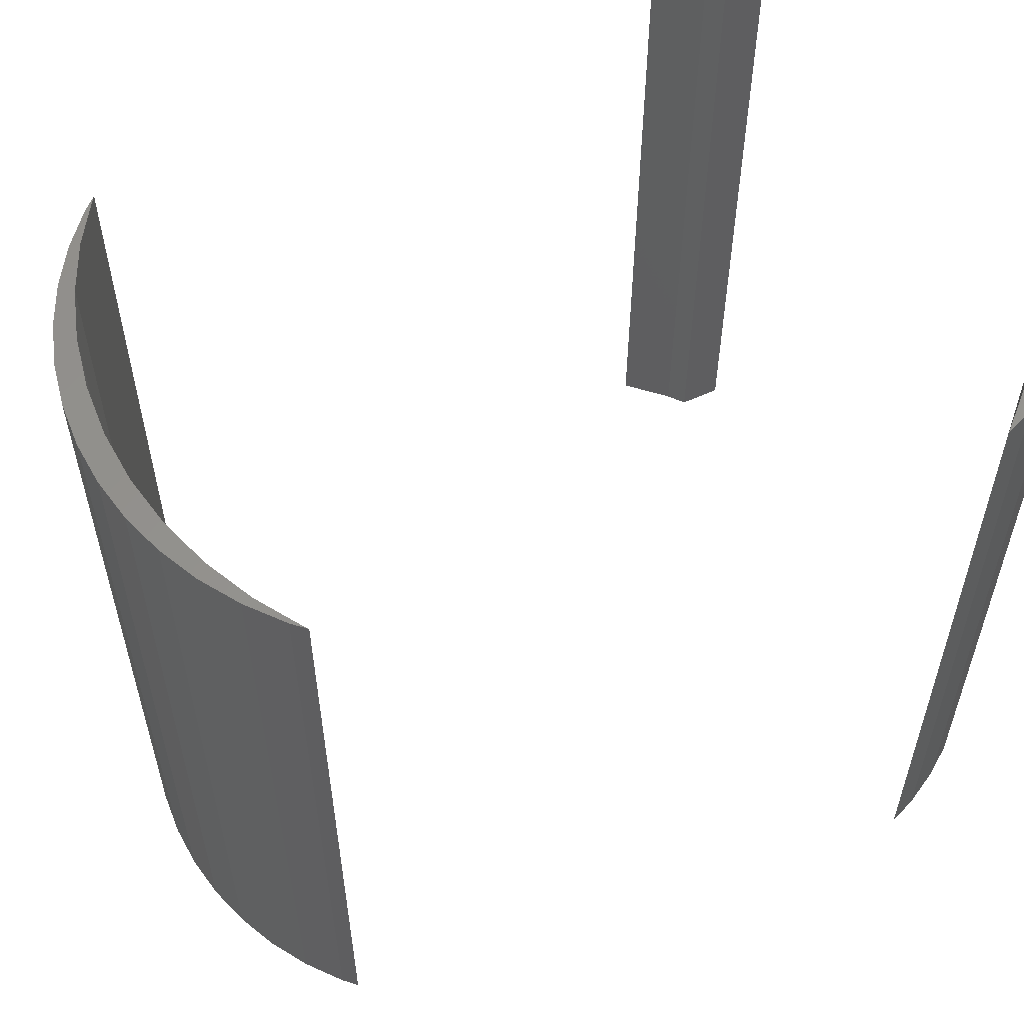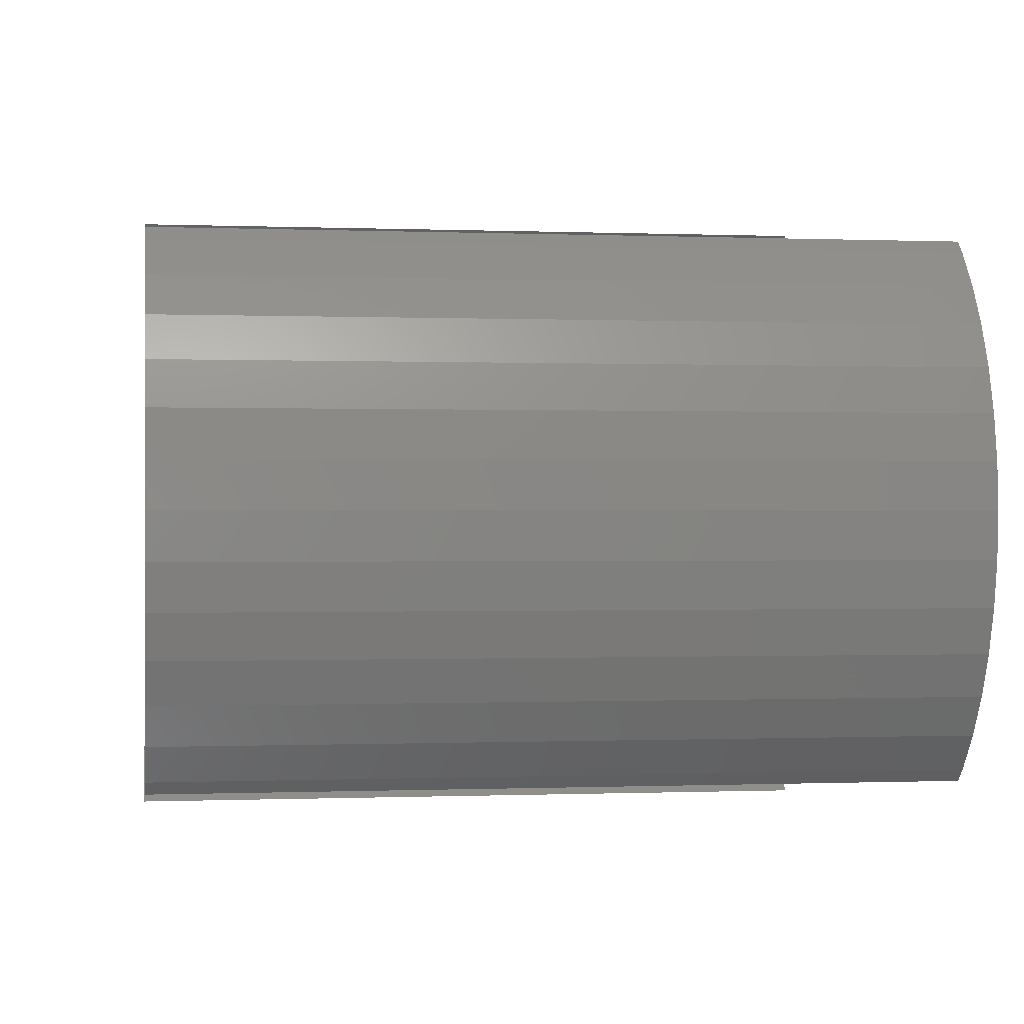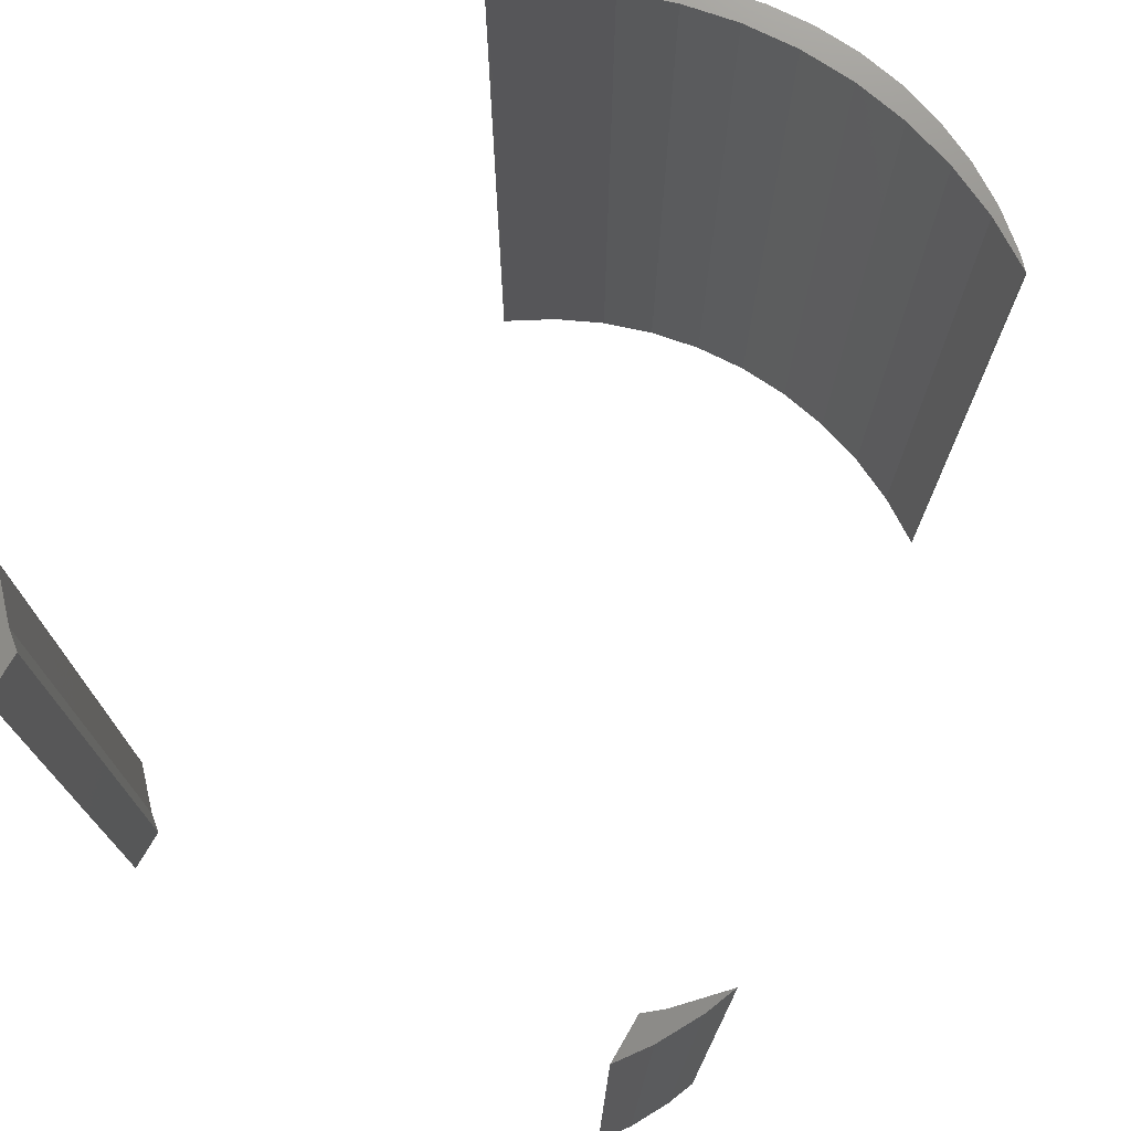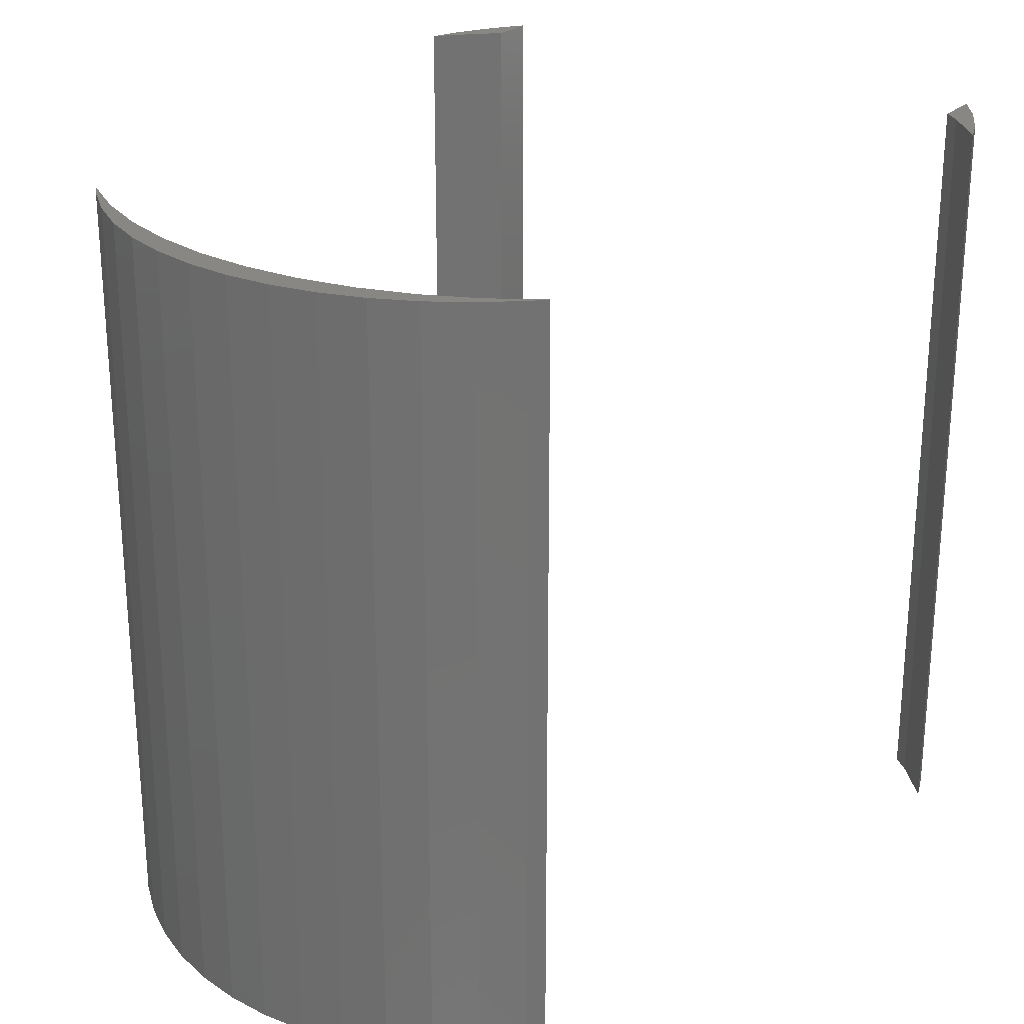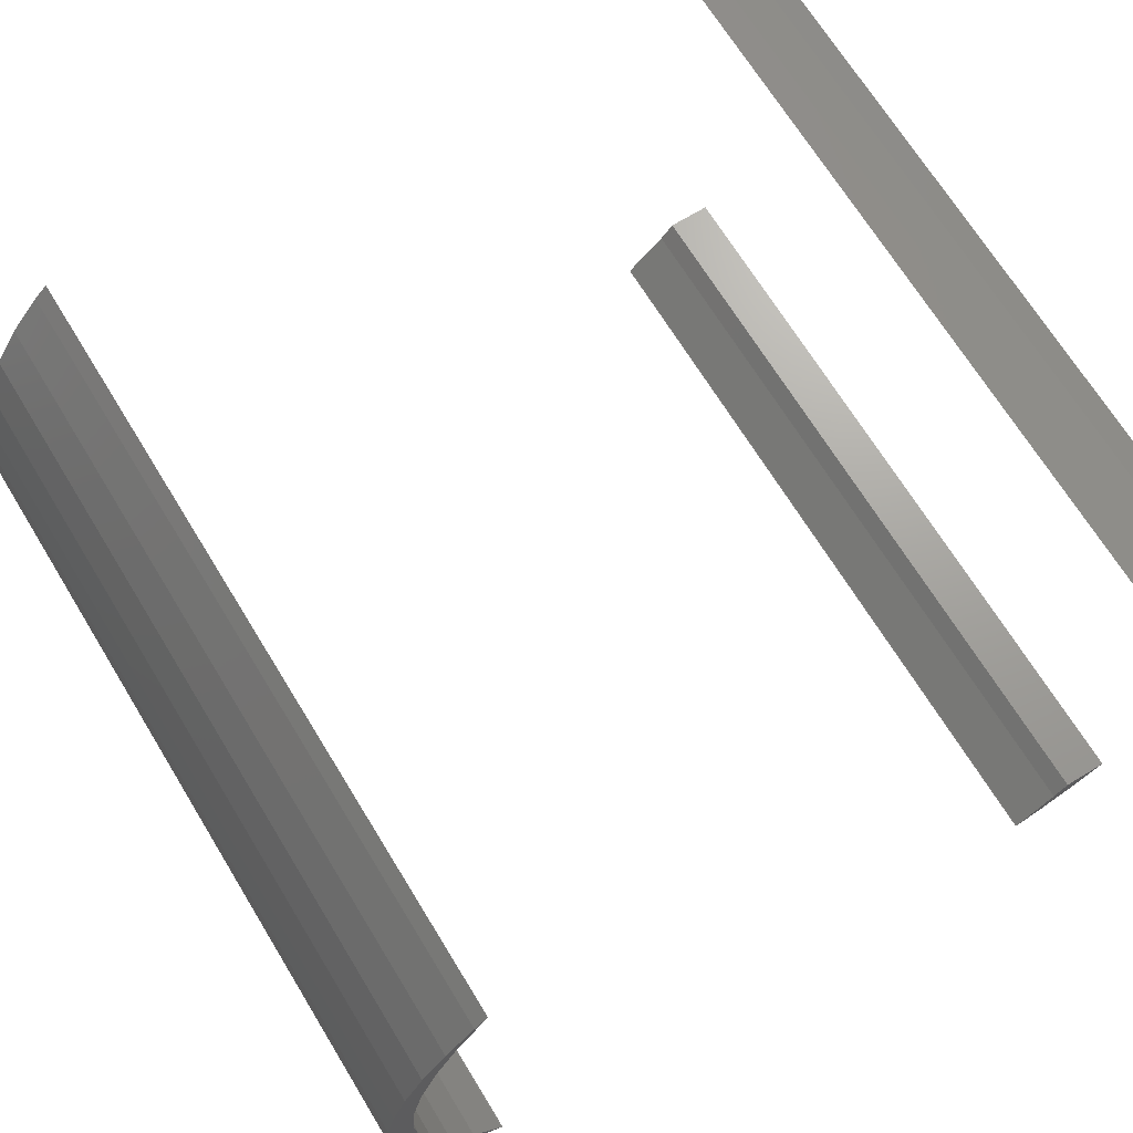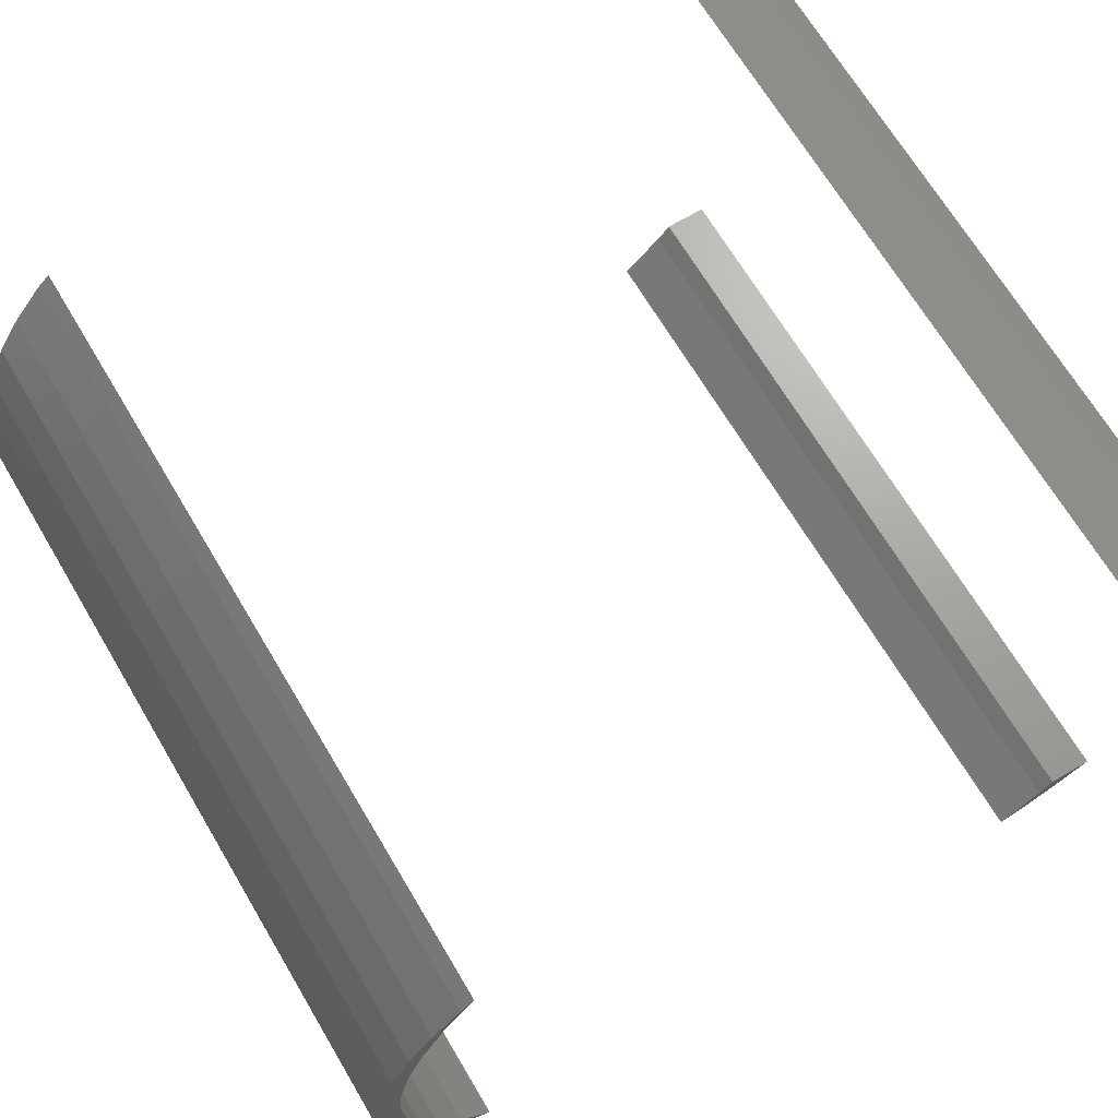
<metadata>
{"format":"stl","ext":"stl","renderer":"f3d","projection":"perspective","resolution":1024,"background":"white","views":[{"elev":57.0,"azim":154.6,"up":"+Z"},{"elev":-0.2,"azim":81.3,"up":"+Y"},{"elev":73.8,"azim":-59.9,"up":"+Z"},{"elev":25.4,"azim":125.4,"up":"+Z"},{"elev":68.6,"azim":148.6,"up":"+Y"},{"elev":68.2,"azim":149.3,"up":"+Y"}]}
</metadata>
<code>
# stl→obj: 80 verts, 148 faces
v 7 0 15
v 6.945 0.8773 0
v 6.945 0.8773 15
v 7 0 0
v 5.103 4.792 0
v 4.847 5.032 15
v 5.103 4.792 15
v 4.847 5.032 0
v 6.508 2.577 15
v 6.134 3.372 0
v 6.134 3.372 15
v 6.508 2.577 0
v 6.78 1.741 0
v 6.78 1.741 15
v 5.663 4.114 15
v 5.663 4.114 0
v 6.5 0 15
v 6.433 1.065 15
v 6.945 -0.8773 15
v 6.233 2.114 15
v 6.433 -1.065 15
v 6.78 -1.741 15
v 5.903 3.129 15
v 5.449 4.095 15
v 4.877 4.996 15
v 6.233 -2.114 15
v 6.508 -2.577 15
v 5.903 -3.129 15
v 6.134 -3.372 15
v 5.663 -4.114 15
v 5.449 -4.095 15
v 5.103 -4.792 15
v 4.877 -4.996 15
v 4.847 -5.032 15
v -7.98 6.334 15
v -7.418 6.549 15
v -7.397 6.565 15
v -8.196 5.819 15
v -8.751 5.91 15
v -8.469 5.489 15
v -9.33 5.489 15
v -7.418 -6.549 15
v -7.98 -6.334 15
v -7.397 -6.565 15
v -8.196 -5.819 15
v -8.751 -5.91 15
v -8.469 -5.489 15
v -9.33 -5.489 15
v 6.945 -0.8773 0
v 6.508 -2.577 0
v 6.134 -3.372 0
v 6.5 0 0
v 6.433 -1.065 0
v 6.78 -1.741 0
v 6.233 -2.114 0
v 6.433 1.065 0
v 5.903 -3.129 0
v 5.663 -4.114 0
v 5.449 -4.095 0
v 5.103 -4.792 0
v 4.877 -4.996 0
v 4.847 -5.032 0
v 6.233 2.114 0
v 5.903 3.129 0
v 5.449 4.095 0
v 4.877 4.996 0
v -7.418 6.549 0
v -7.98 6.334 0
v -7.397 6.565 0
v -8.196 5.819 0
v -8.751 5.91 0
v -8.469 5.489 0
v -9.33 5.489 0
v -7.98 -6.334 0
v -7.418 -6.549 0
v -7.397 -6.565 0
v -8.196 -5.819 0
v -8.751 -5.91 0
v -8.469 -5.489 0
v -9.33 -5.489 0
f 1 2 3
f 2 1 4
f 5 6 7
f 6 5 8
f 9 10 11
f 10 9 12
f 3 13 14
f 13 3 2
f 14 12 9
f 12 14 13
f 15 5 7
f 5 15 16
f 11 16 15
f 16 11 10
f 17 1 3
f 18 3 14
f 1 17 19
f 20 14 9
f 21 19 17
f 19 21 22
f 3 18 17
f 14 20 18
f 23 9 11
f 9 23 20
f 15 23 11
f 15 24 23
f 7 24 15
f 7 25 24
f 25 7 6
f 26 22 21
f 22 26 27
f 28 27 26
f 27 28 29
f 28 30 29
f 31 30 28
f 31 32 30
f 33 32 31
f 32 33 34
f 35 36 37
f 35 38 36
f 39 38 35
f 38 39 40
f 40 39 41
f 42 43 44
f 45 43 42
f 46 45 47
f 45 46 43
f 46 47 48
f 19 4 1
f 4 19 49
f 29 50 27
f 50 29 51
f 52 4 49
f 53 49 54
f 4 52 2
f 55 54 50
f 56 2 52
f 2 56 13
f 49 53 52
f 54 55 53
f 57 50 51
f 50 57 55
f 58 57 51
f 58 59 57
f 60 59 58
f 60 61 59
f 61 60 62
f 63 13 56
f 13 63 12
f 64 12 63
f 12 64 10
f 64 16 10
f 65 16 64
f 65 5 16
f 66 5 65
f 5 66 8
f 67 68 69
f 70 68 67
f 71 70 72
f 70 71 68
f 71 72 73
f 74 75 76
f 74 77 75
f 78 77 74
f 77 78 79
f 79 78 80
f 27 54 22
f 54 27 50
f 62 32 34
f 32 62 60
f 22 49 19
f 49 22 54
f 30 51 29
f 51 30 58
f 32 58 30
f 58 32 60
f 69 35 37
f 35 69 68
f 71 41 39
f 41 71 73
f 68 39 35
f 39 68 71
f 74 44 43
f 44 74 76
f 78 43 46
f 43 78 74
f 80 46 48
f 46 80 78
f 79 48 47
f 48 79 80
f 73 40 41
f 40 73 72
f 52 18 56
f 18 52 17
f 70 36 38
f 36 70 67
f 64 24 65
f 24 64 23
f 67 37 36
f 37 67 69
f 63 23 64
f 23 63 20
f 56 20 63
f 20 56 18
f 66 6 8
f 6 66 25
f 65 25 66
f 25 65 24
f 40 70 38
f 70 40 72
f 53 17 52
f 17 53 21
f 59 28 57
f 28 59 31
f 57 26 55
f 26 57 28
f 55 21 53
f 21 55 26
f 75 45 42
f 45 75 77
f 61 31 59
f 31 61 33
f 62 33 61
f 33 62 34
f 76 42 44
f 42 76 75
f 45 79 47
f 79 45 77

</code>
